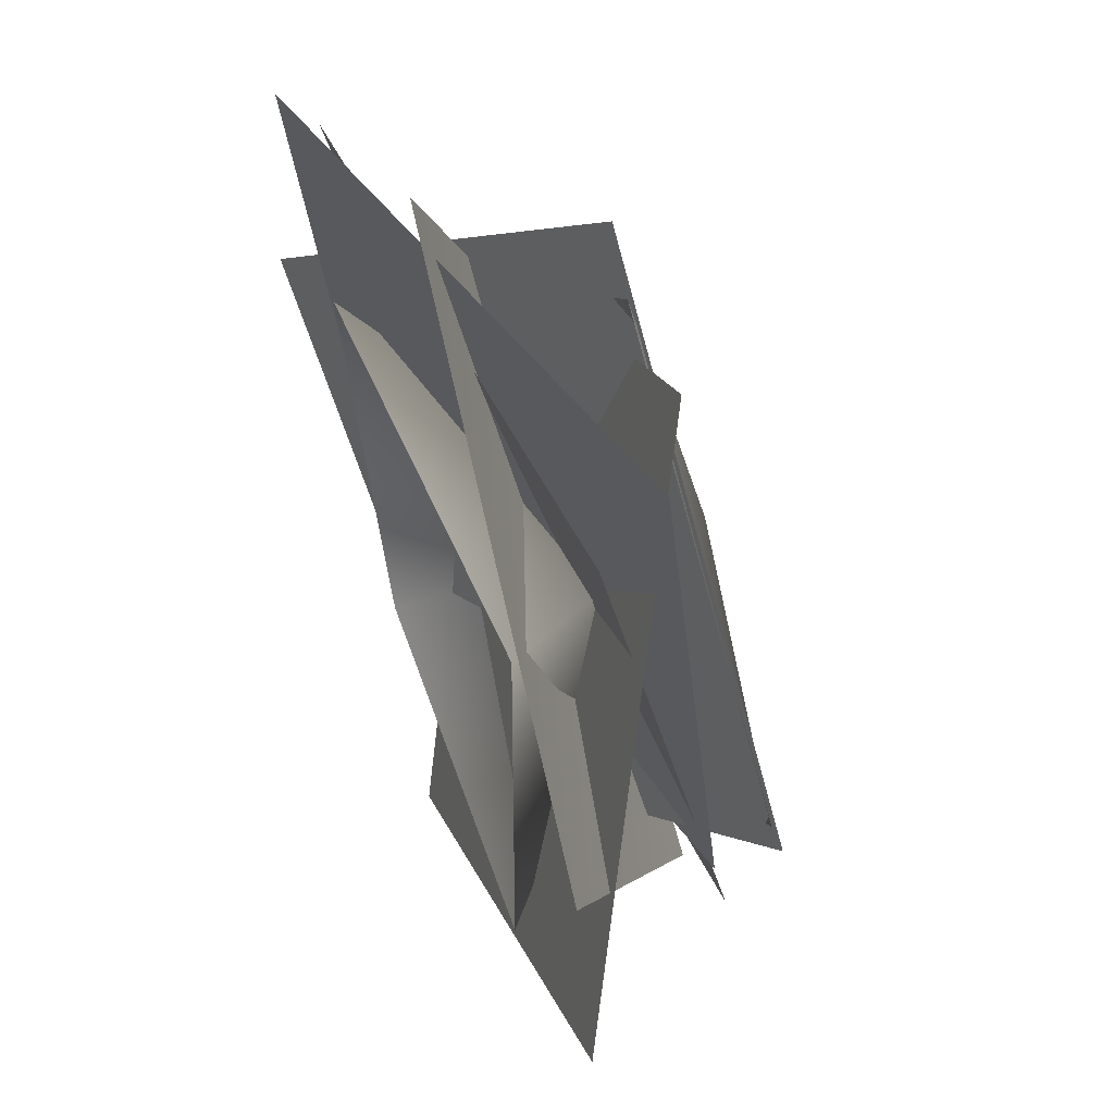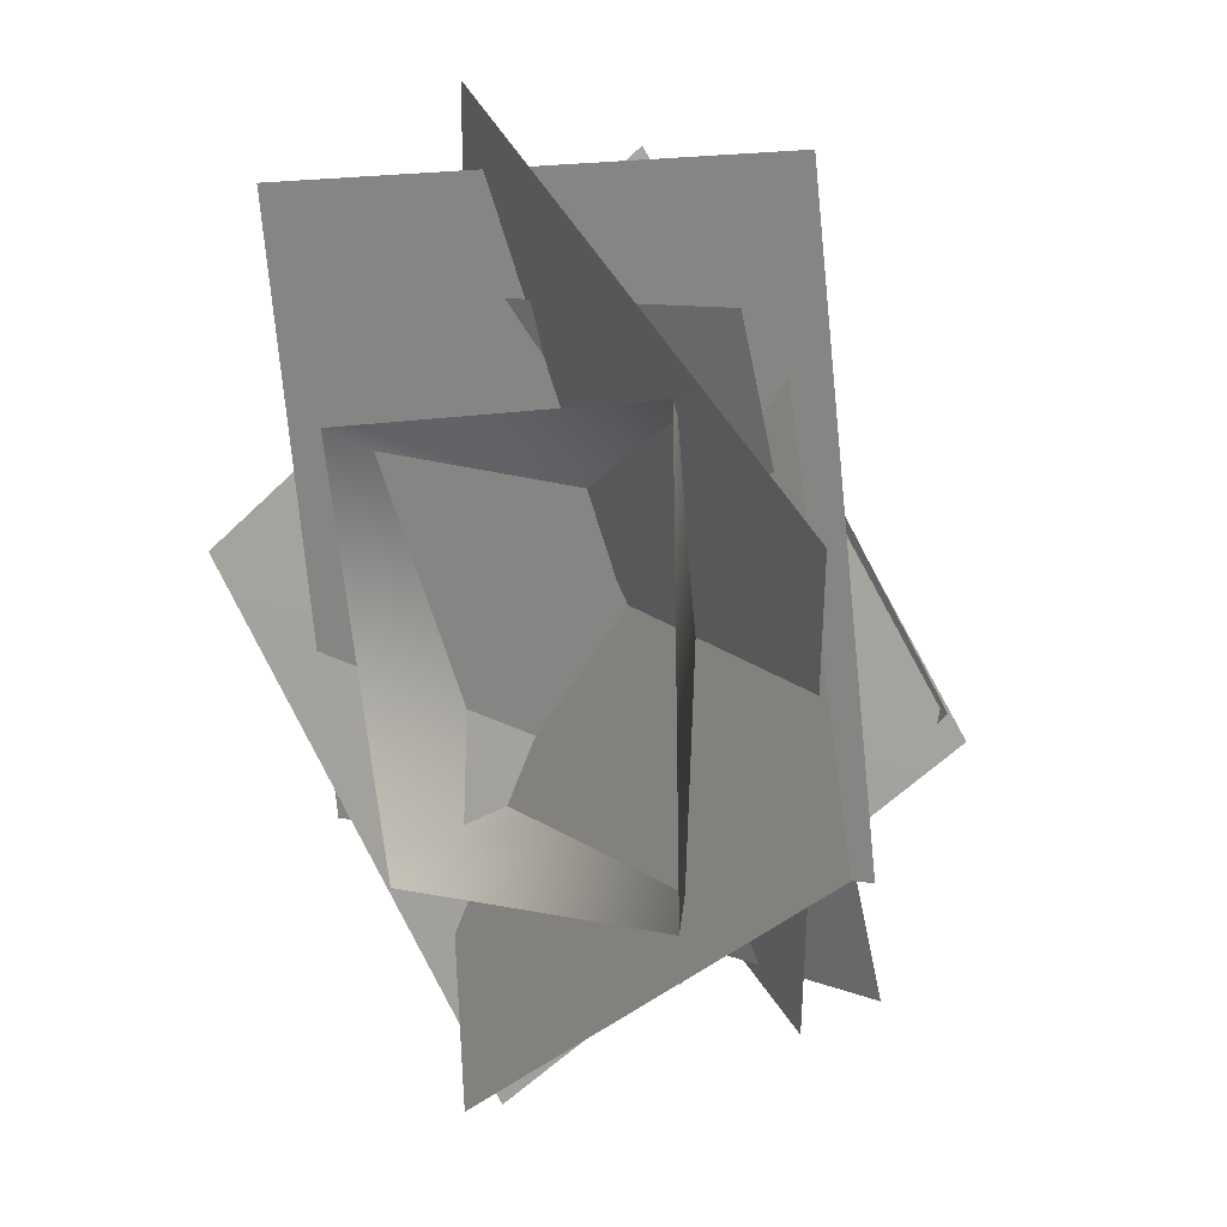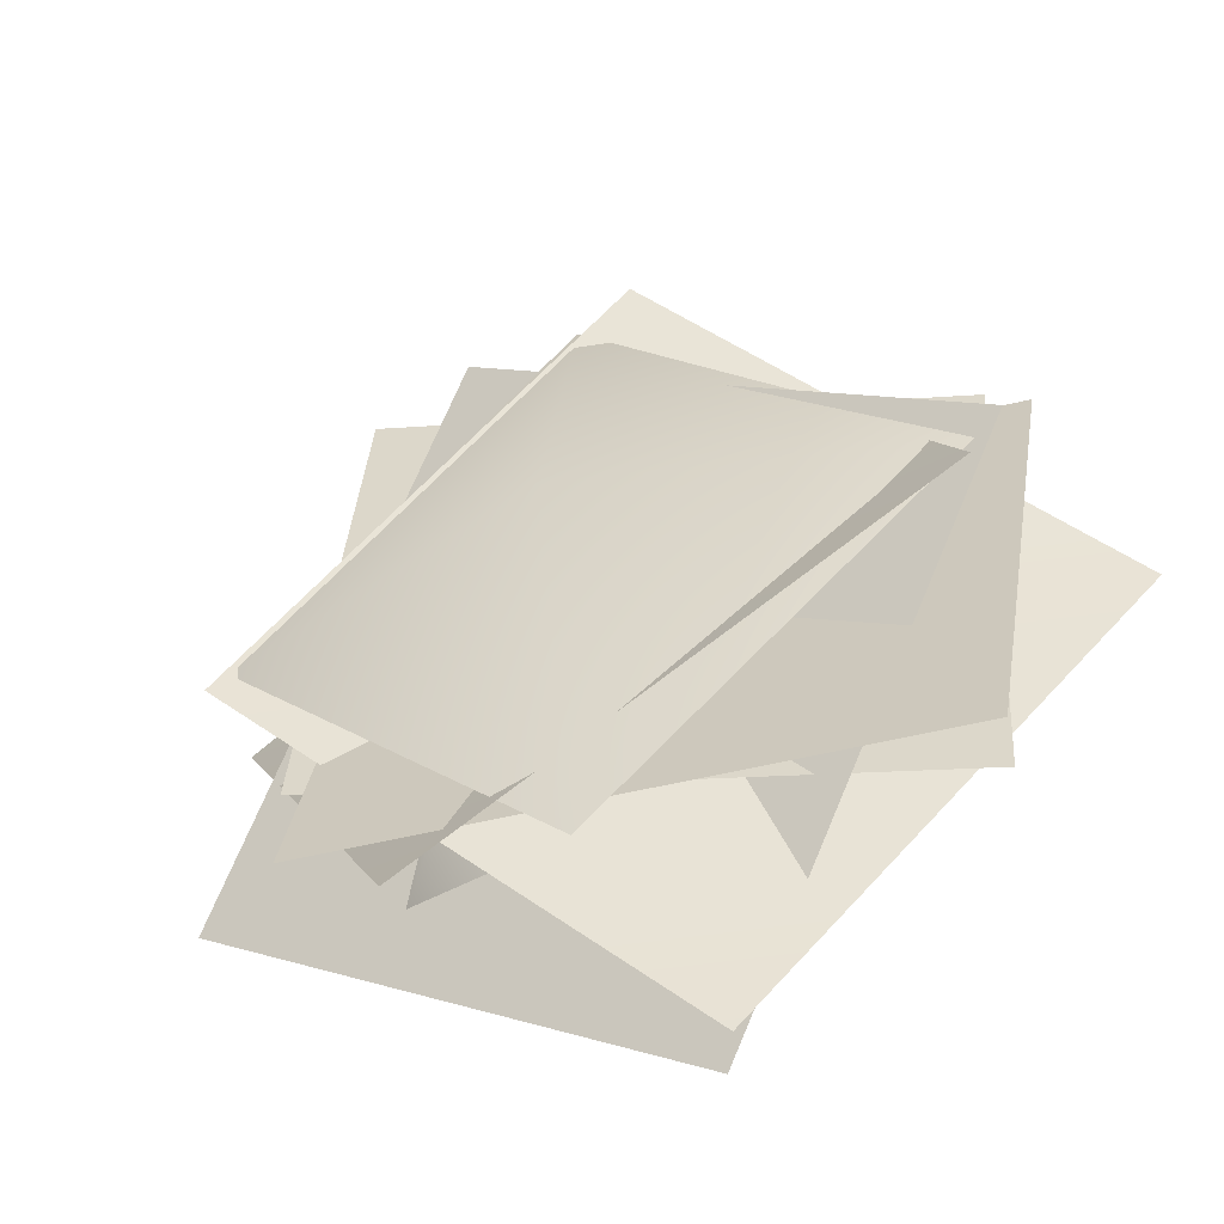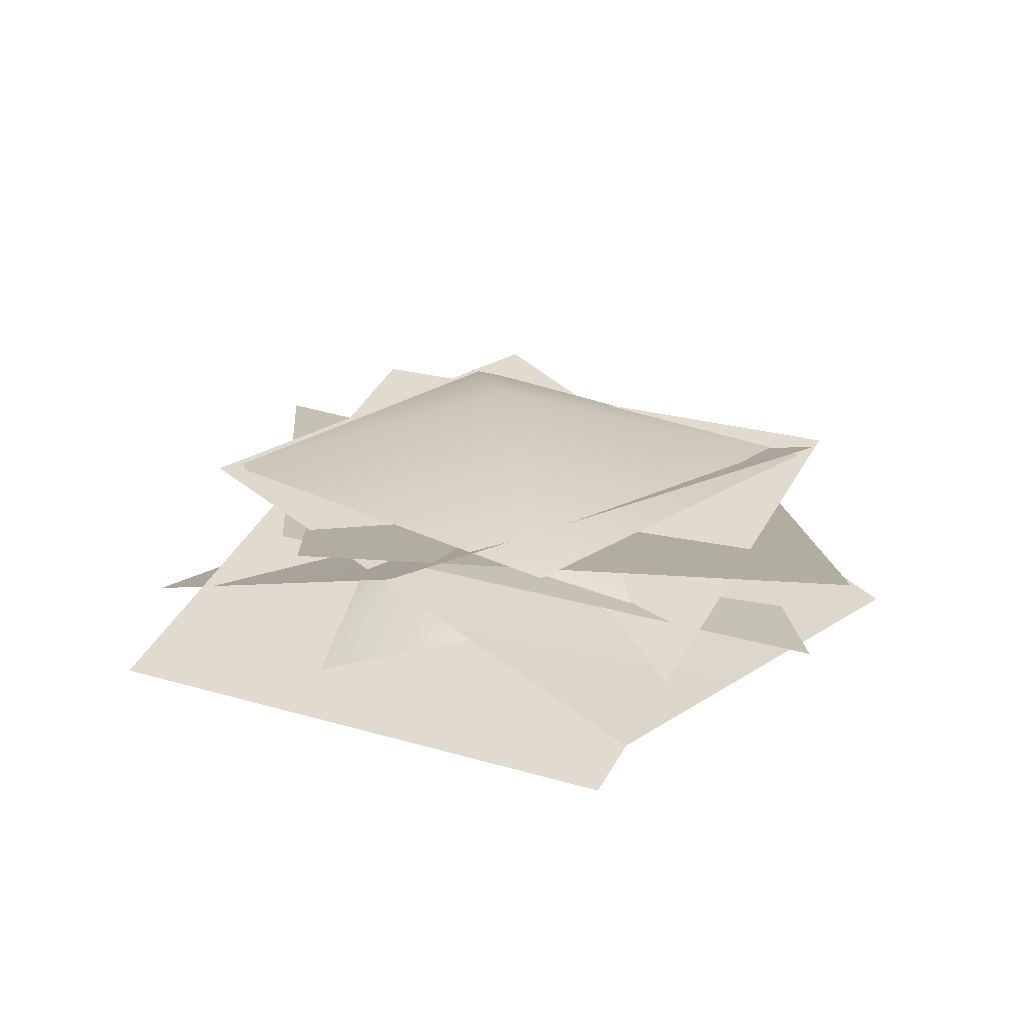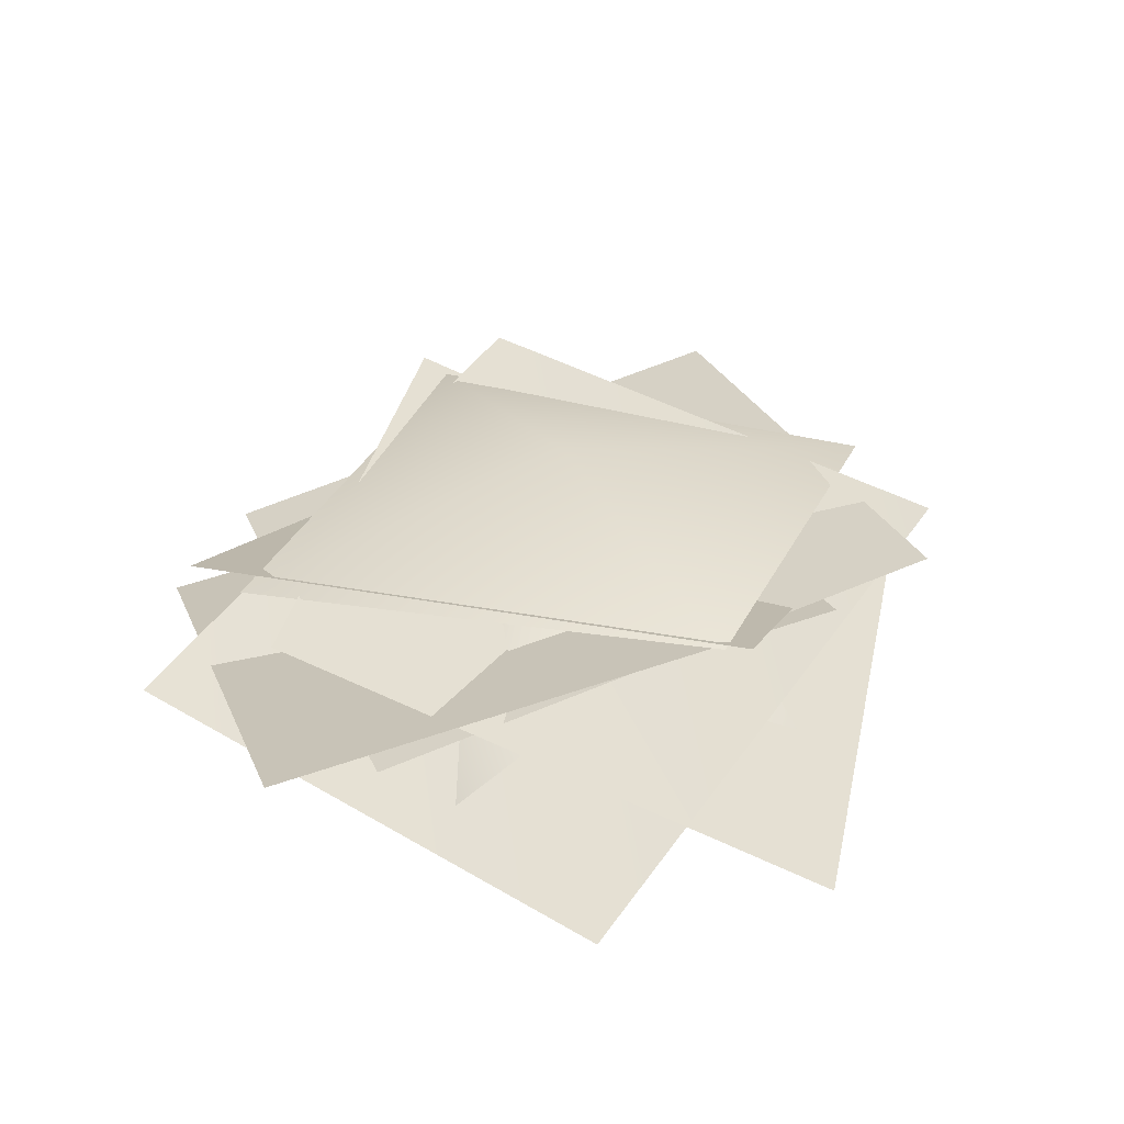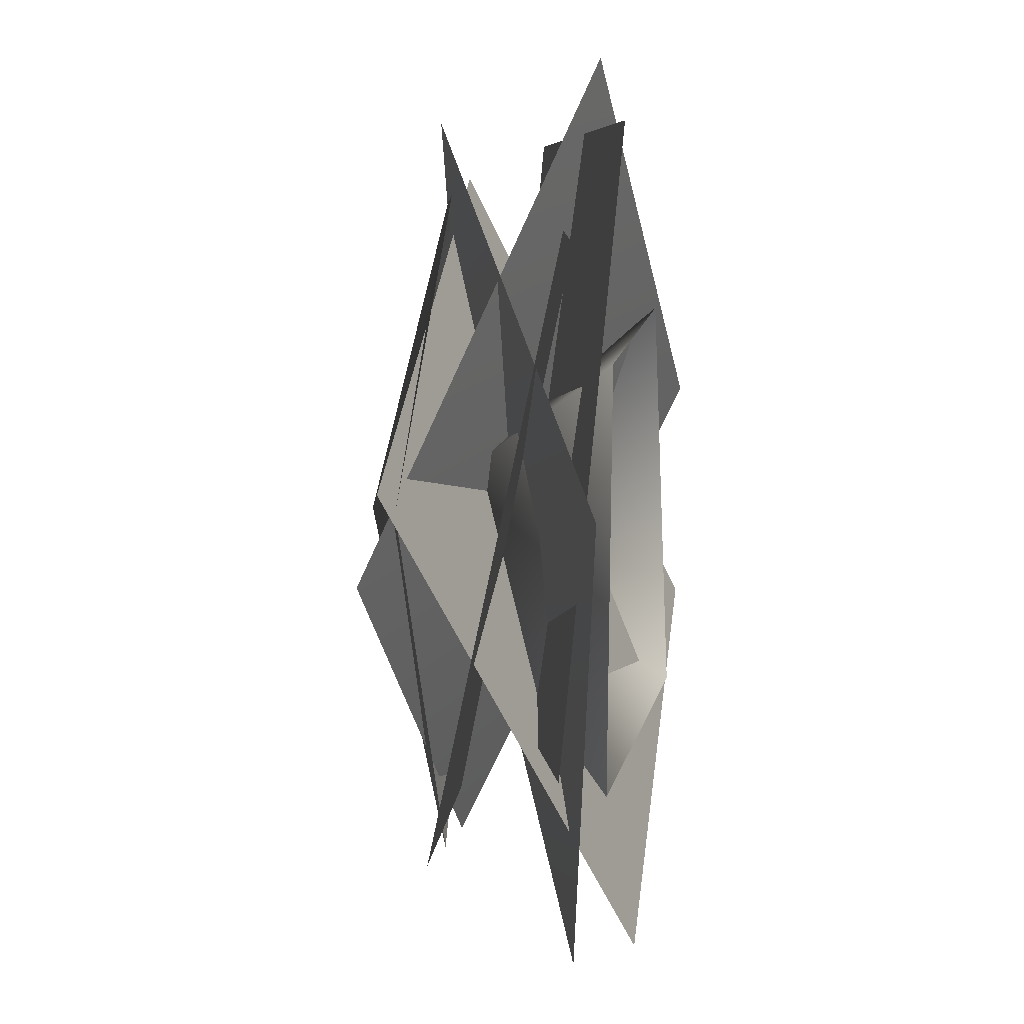
<metadata>
{"format":"obj","ext":"obj","renderer":"f3d","projection":"perspective","resolution":1024,"background":"white","views":[{"elev":54.3,"azim":69.6,"up":"+Z"},{"elev":12.0,"azim":52.0,"up":"+Z"},{"elev":-51.3,"azim":-158.5,"up":"+Z"},{"elev":22.5,"azim":174.2,"up":"+Y"},{"elev":33.5,"azim":67.9,"up":"+Y"},{"elev":1.5,"azim":-81.9,"up":"+Z"}]}
</metadata>
<code>
v  50.49 25.11 -3.253
v  50.08 36.81 -49.92
v  3.414 24.78 -49.51
v  49.67 26.62 -96.59
v  91.41 28.71 -55.58
v  93.54 29.47 -58.35
v  39.78 7.773 -110.1
v  -10.7 -0.644 -50.15
v  43.07 26.01 1.634
v  77.6 11.46 -12.95
v  82.34 28.5 -89.94
v  5.368 21.3 -91.58
v  -0.8083 4.265 -16.73
v  84.45 25.28 -75.29
v  8.103 5.857 -81.76
v  5.807 -2.224 -3.365
v  82.15 17.2 3.103
v  3.387 29.42 -58.35
v  38.68 4.144 9.226
v  105.4 -1.454 -32.31
v  70.14 27.66 -97.15
v  65.06 25.68 -3.386
v  108.6 -0.525 -64.22
v  43.11 0.0011 -108.1
v  -0.3941 26.2 -47.26
v  80.23 0.3997 -21.1
v  50.69 32.47 -50.76
v  15.05 0.0718 -31.57
v  25.5 1.919 -85.77
v  83.46 -1.118 -76.06
g base
f 1 2 3
f 4 3 2
f 1 5 2
f 2 5 4
f 6 7 8
f 8 9 6
f 10 11 12
f 12 13 10
f 14 15 16
f 16 17 14
f 18 19 20
f 20 21 18
f 22 23 24
f 24 25 22
f 26 27 28
f 29 28 27
f 26 30 27
f 27 30 29

</code>
